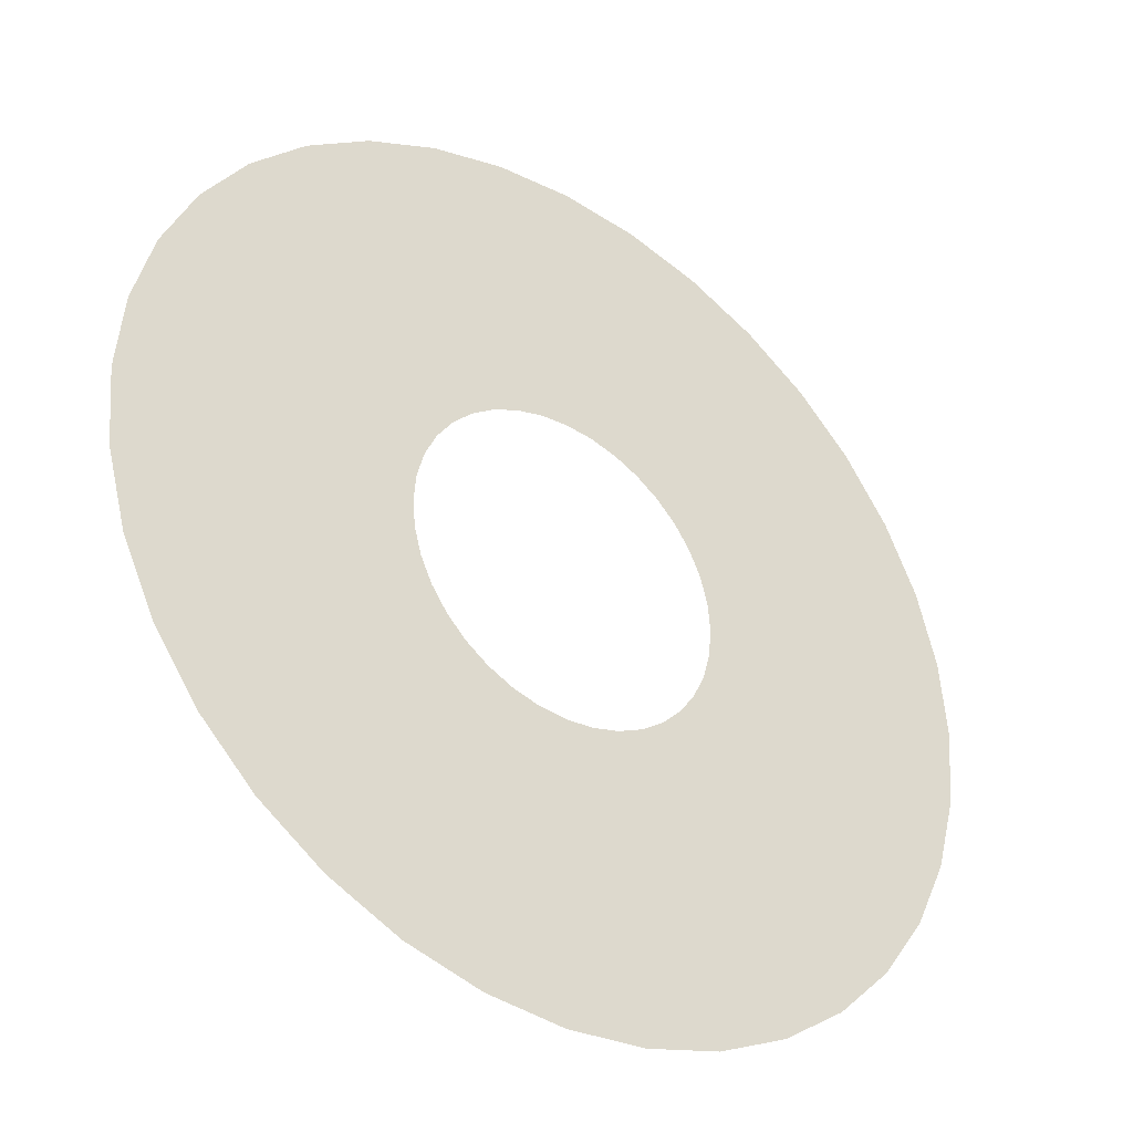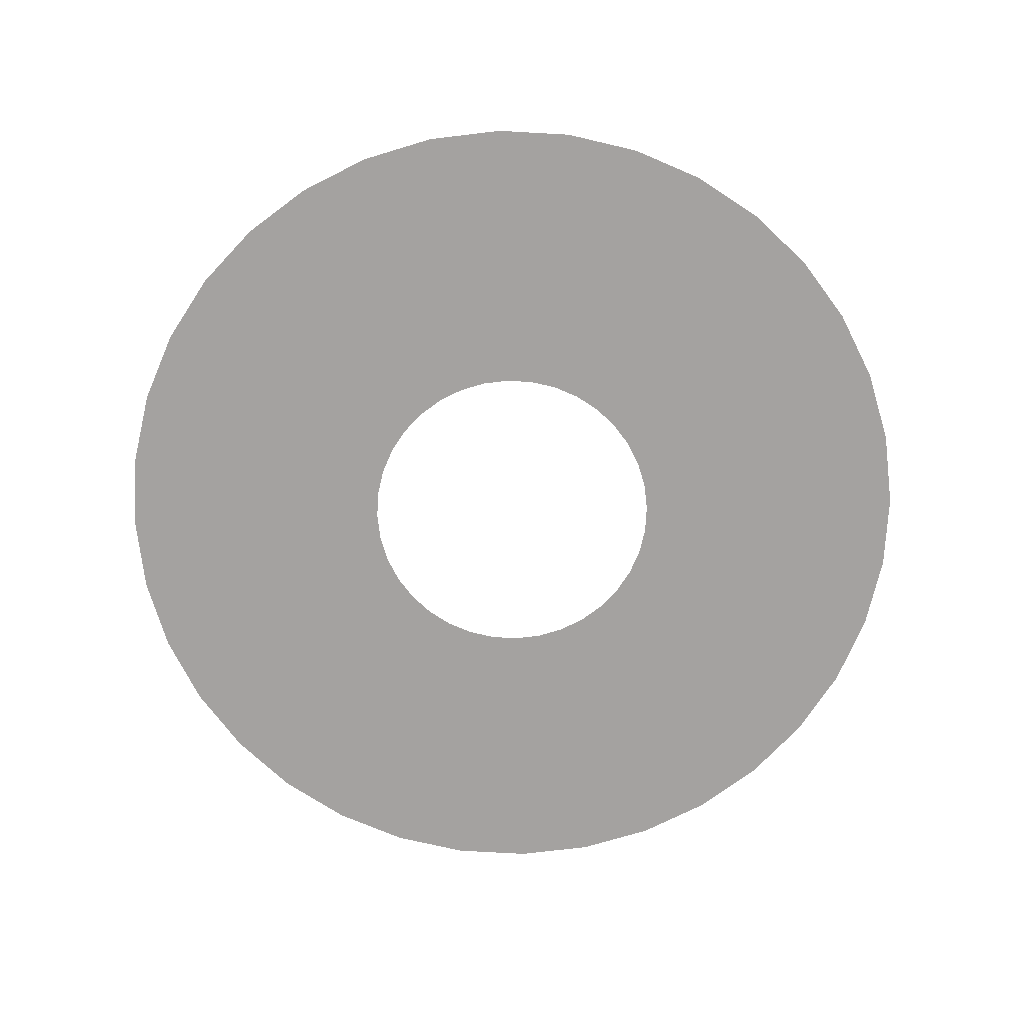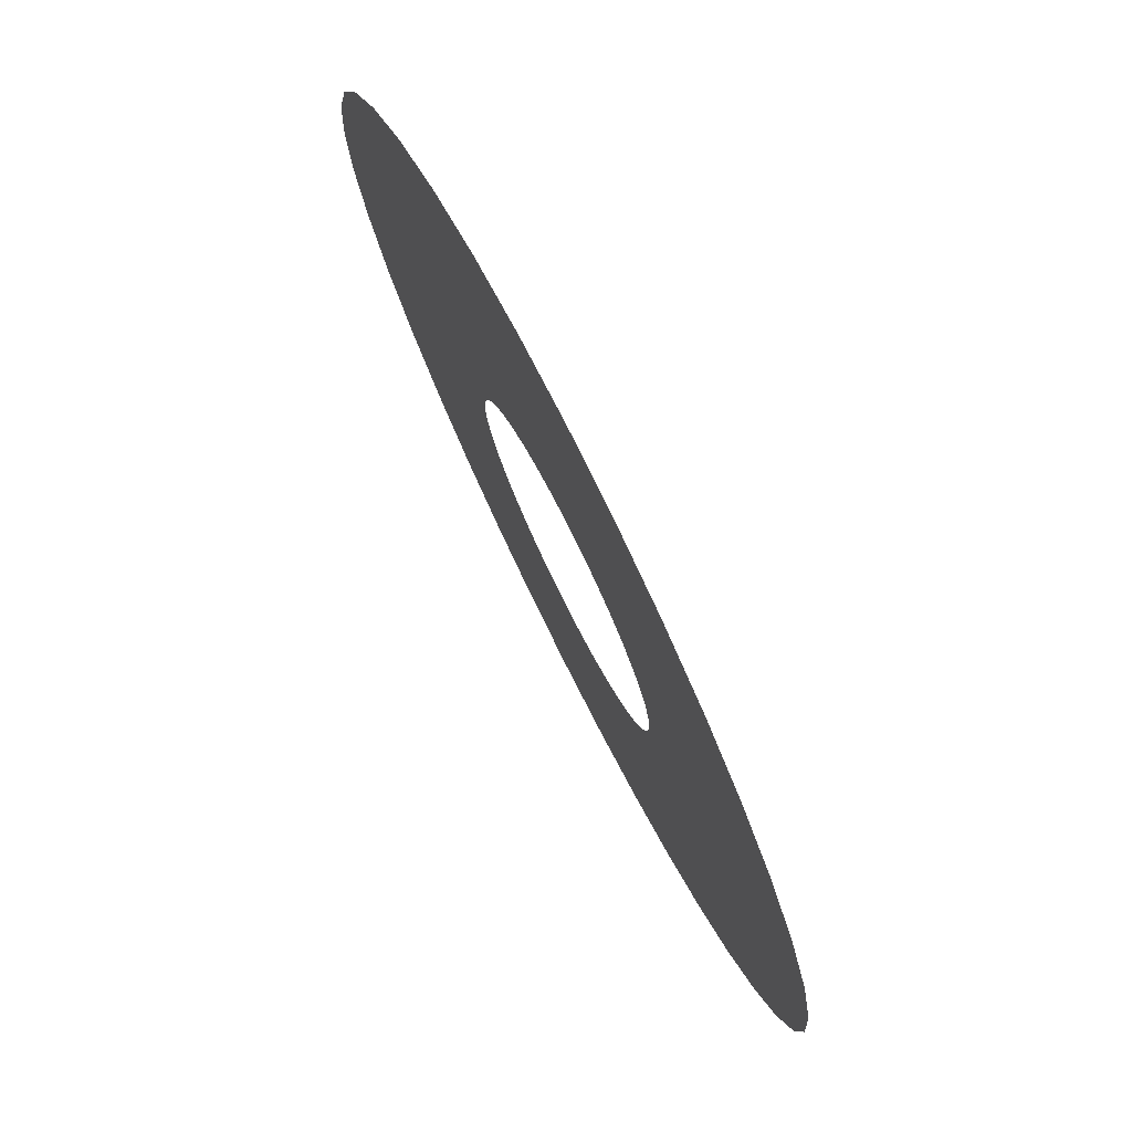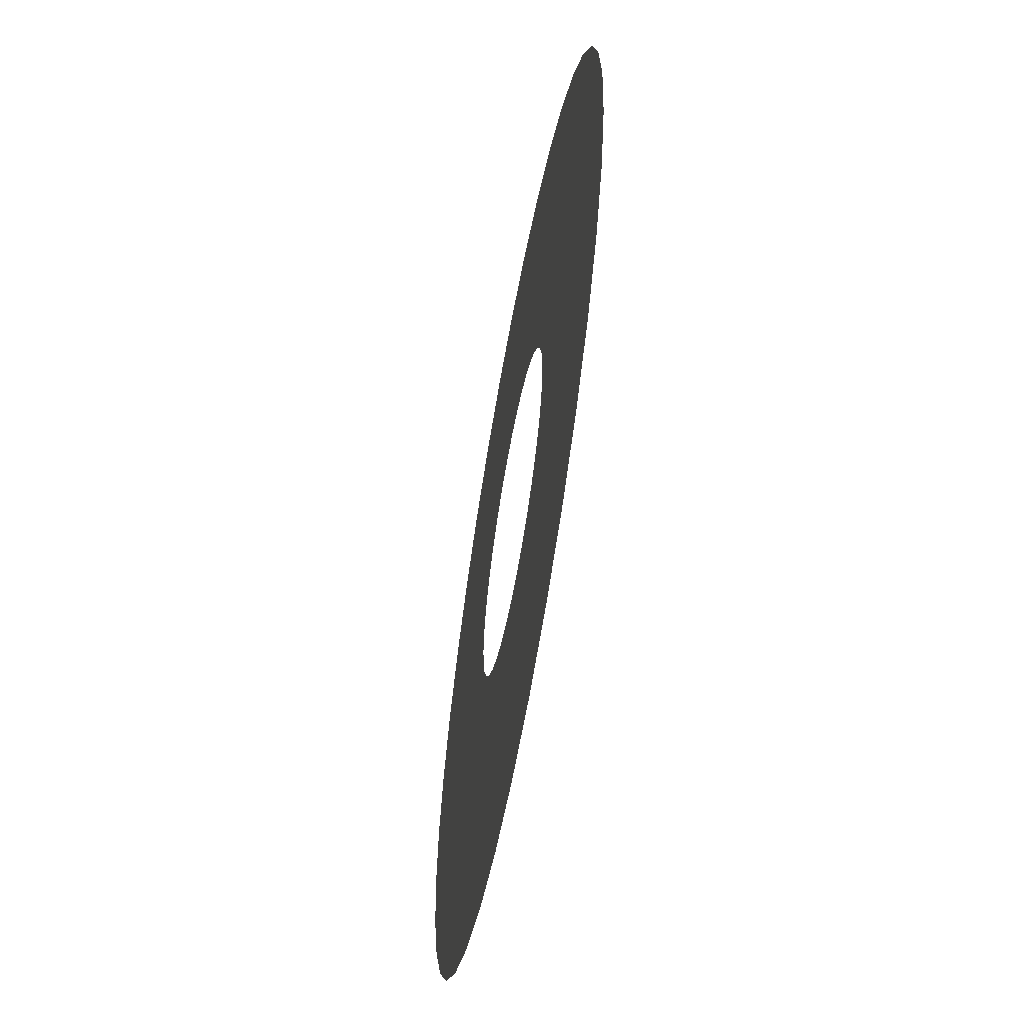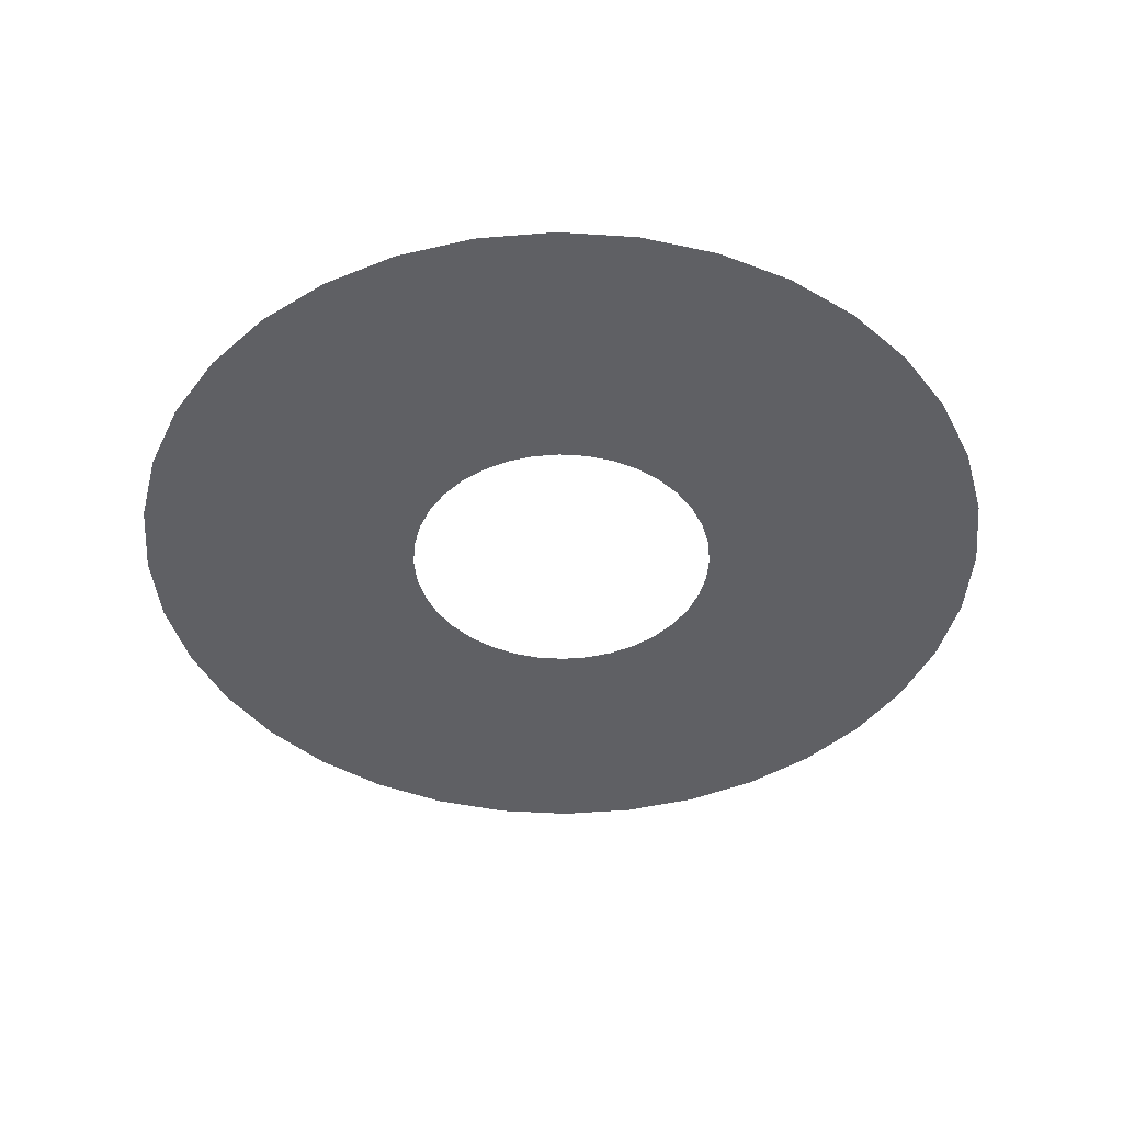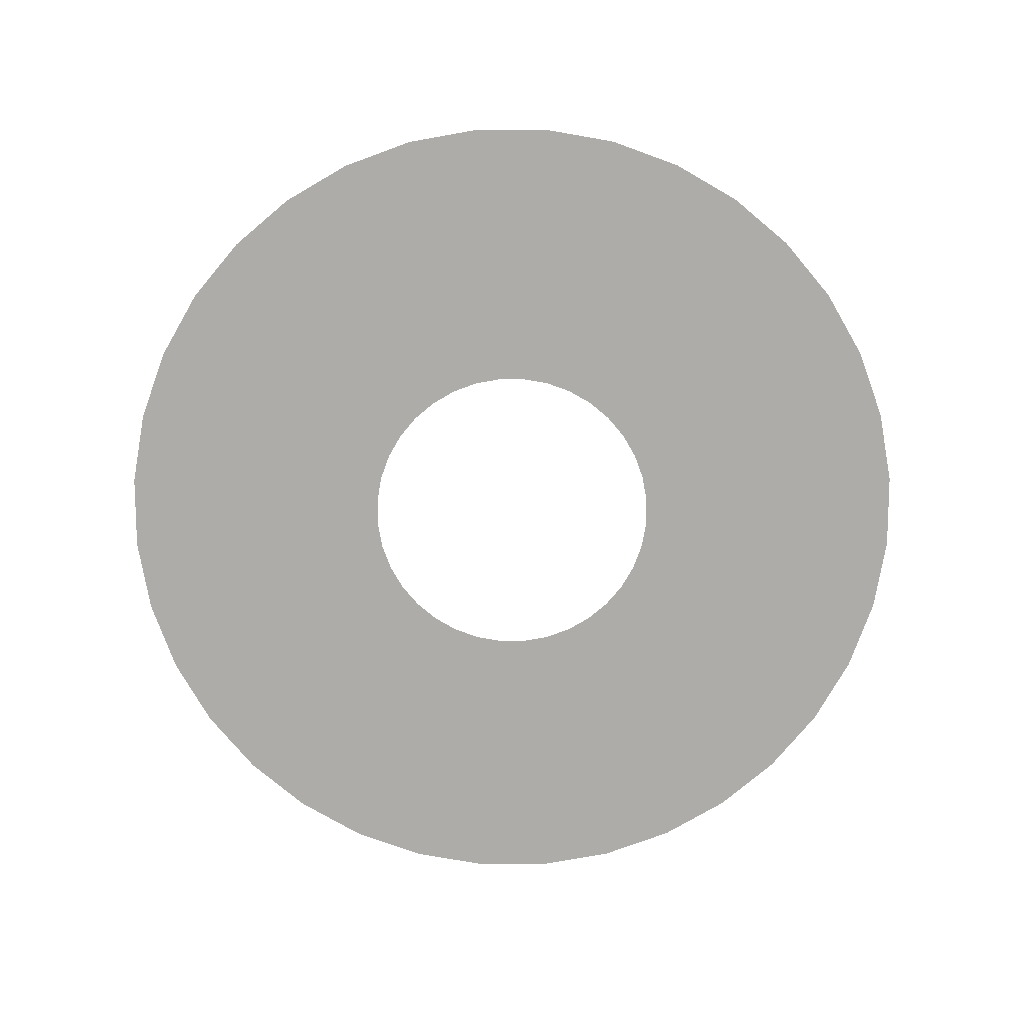
<metadata>
{"format":"obj","ext":"obj","renderer":"f3d","projection":"perspective","resolution":1024,"background":"white","views":[{"elev":-37.0,"azim":143.8,"up":"+Z"},{"elev":-72.7,"azim":1.8,"up":"+Y"},{"elev":76.9,"azim":63.5,"up":"+Z"},{"elev":-61.0,"azim":79.8,"up":"+Z"},{"elev":-43.6,"azim":40.6,"up":"+Y"},{"elev":-76.9,"azim":-64.9,"up":"+Y"}]}
</metadata>
<code>
g FX_UI_AwakeningLine_part3
v -0.1369 -4.963e-07 -0.02415
v -0.139 -4.964e-07 -4.613e-08
v -0.3895 -4.964e-07 -1.46e-07
v -0.3836 -4.971e-07 -0.06764
v -0.1307 -4.962e-07 -0.04756
v -0.366 -4.977e-07 -0.1332
v -0.1204 -4.96e-07 -0.06952
v -0.3373 -4.982e-07 -0.1948
v -0.1065 -4.959e-07 -0.08938
v -0.2984 -4.987e-07 -0.2504
v -0.08938 -4.958e-07 -0.1065
v -0.2504 -4.992e-07 -0.2984
v -0.06952 -4.957e-07 -0.1204
v -0.1948 -4.995e-07 -0.3373
v -0.04756 -4.957e-07 -0.1307
v -0.1332 -4.998e-07 -0.366
v -0.02415 -4.956e-07 -0.1369
v -0.06764 -4.999e-07 -0.3836
v -0 -4.956e-07 -0.139
v -1.526e-07 -5e-07 -0.3895
v 0.02415 -4.956e-07 -0.1369
v 0.06764 -4.999e-07 -0.3836
v 0.04756 -4.957e-07 -0.1307
v 0.1332 -4.998e-07 -0.366
v 0.06952 -4.957e-07 -0.1204
v 0.1948 -4.995e-07 -0.3373
v 0.08938 -4.958e-07 -0.1065
v 0.2504 -4.992e-07 -0.2984
v 0.1065 -4.959e-07 -0.08938
v 0.2984 -4.987e-07 -0.2504
v 0.1204 -4.96e-07 -0.06952
v 0.3373 -4.982e-07 -0.1948
v 0.1307 -4.962e-07 -0.04756
v 0.366 -4.977e-07 -0.1332
v 0.1369 -4.963e-07 -0.02415
v 0.3836 -4.971e-07 -0.06764
v 0.139 -4.964e-07 8.062e-09
v 0.3895 -4.964e-07 5.894e-09
v 0.1369 -4.966e-07 0.02415
v 0.139 -4.964e-07 8.062e-09
v 0.3836 -4.958e-07 0.06764
v 0.1307 -4.967e-07 0.04756
v 0.366 -4.952e-07 0.1332
v 0.1204 -4.969e-07 0.06952
v 0.3373 -4.947e-07 0.1948
v 0.1065 -4.97e-07 0.08938
v 0.2984 -4.941e-07 0.2504
v 0.08938 -4.971e-07 0.1065
v 0.2504 -4.937e-07 0.2984
v 0.06952 -4.972e-07 0.1204
v 0.1948 -4.934e-07 0.3373
v 0.04756 -4.972e-07 0.1307
v 0.1332 -4.931e-07 0.366
v 0.02414 -4.973e-07 0.1369
v 0.06764 -4.929e-07 0.3836
v -1.526e-07 -4.973e-07 0.139
v -3.052e-07 -4.929e-07 0.3895
v -0.02415 -4.973e-07 0.1369
v -0.06764 -4.929e-07 0.3836
v -0.04756 -4.972e-07 0.1307
v -0.1332 -4.931e-07 0.366
v -0.06952 -4.972e-07 0.1204
v -0.1948 -4.934e-07 0.3373
v -0.08938 -4.971e-07 0.1065
v -0.2504 -4.937e-07 0.2984
v -0.1065 -4.97e-07 0.08938
v -0.2984 -4.941e-07 0.2504
v -0.1204 -4.969e-07 0.06952
v -0.3373 -4.947e-07 0.1948
v -0.1307 -4.967e-07 0.04756
v -0.366 -4.952e-07 0.1332
v -0.1369 -4.966e-07 0.02415
v -0.3836 -4.958e-07 0.06764
v -0.139 -4.964e-07 -4.613e-08
v -0.3895 -4.964e-07 -1.46e-07
g FX_UI_AwakeningLine_part3_0
f 3 2 1
f 4 3 1
f 4 1 5
f 6 4 5
f 6 5 7
f 8 6 7
f 8 7 9
f 10 8 9
f 10 9 11
f 12 10 11
f 12 11 13
f 14 12 13
f 14 13 15
f 16 14 15
f 16 15 17
f 18 16 17
f 18 17 19
f 20 18 19
f 20 19 21
f 22 20 21
f 22 21 23
f 24 22 23
f 24 23 25
f 26 24 25
f 26 25 27
f 28 26 27
f 28 27 29
f 30 28 29
f 30 29 31
f 32 30 31
f 32 31 33
f 34 32 33
f 34 33 35
f 36 34 35
f 36 35 37
f 38 36 37
f 38 40 39
f 41 38 39
f 41 39 42
f 43 41 42
f 43 42 44
f 45 43 44
f 45 44 46
f 47 45 46
f 47 46 48
f 49 47 48
f 49 48 50
f 51 49 50
f 51 50 52
f 53 51 52
f 53 52 54
f 55 53 54
f 55 54 56
f 57 55 56
f 57 56 58
f 59 57 58
f 59 58 60
f 61 59 60
f 61 60 62
f 63 61 62
f 63 62 64
f 65 63 64
f 65 64 66
f 67 65 66
f 67 66 68
f 69 67 68
f 69 68 70
f 71 69 70
f 71 70 72
f 73 71 72
f 73 72 74
f 75 73 74

</code>
